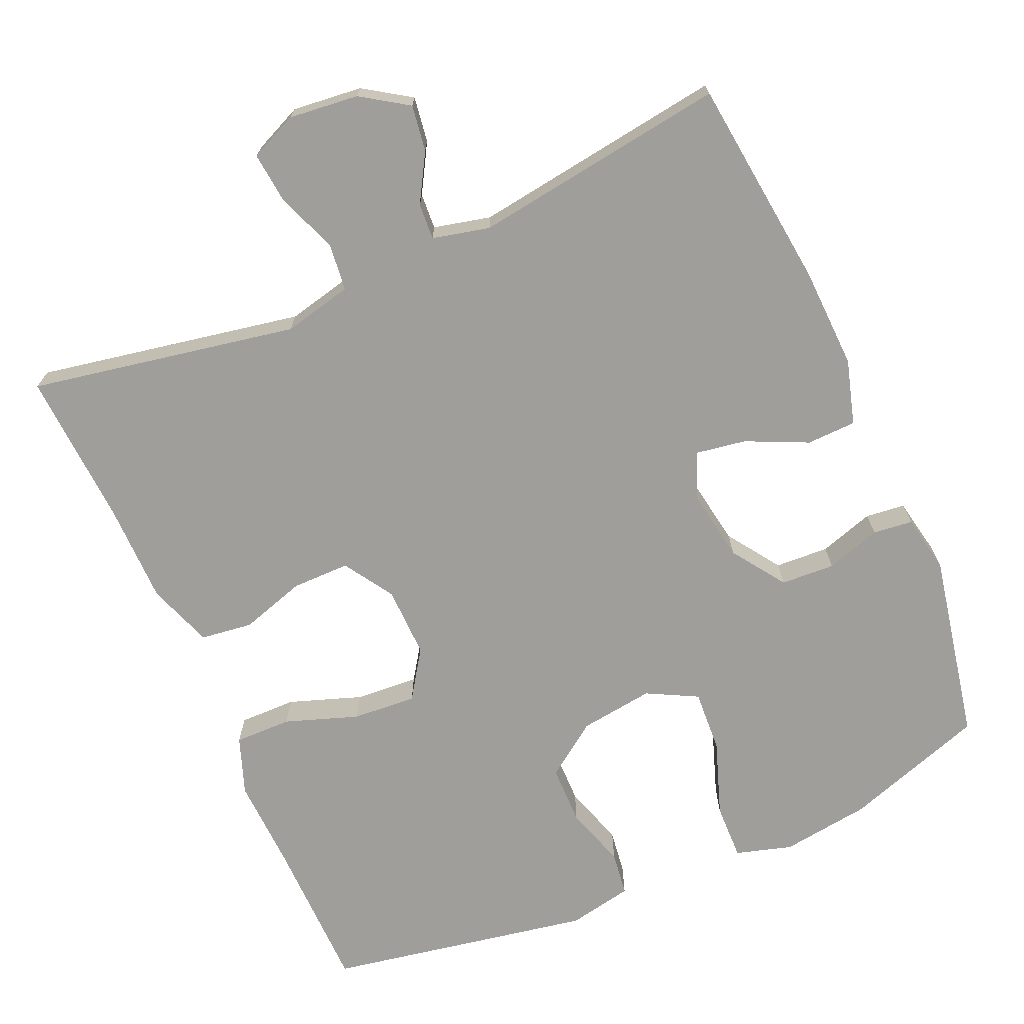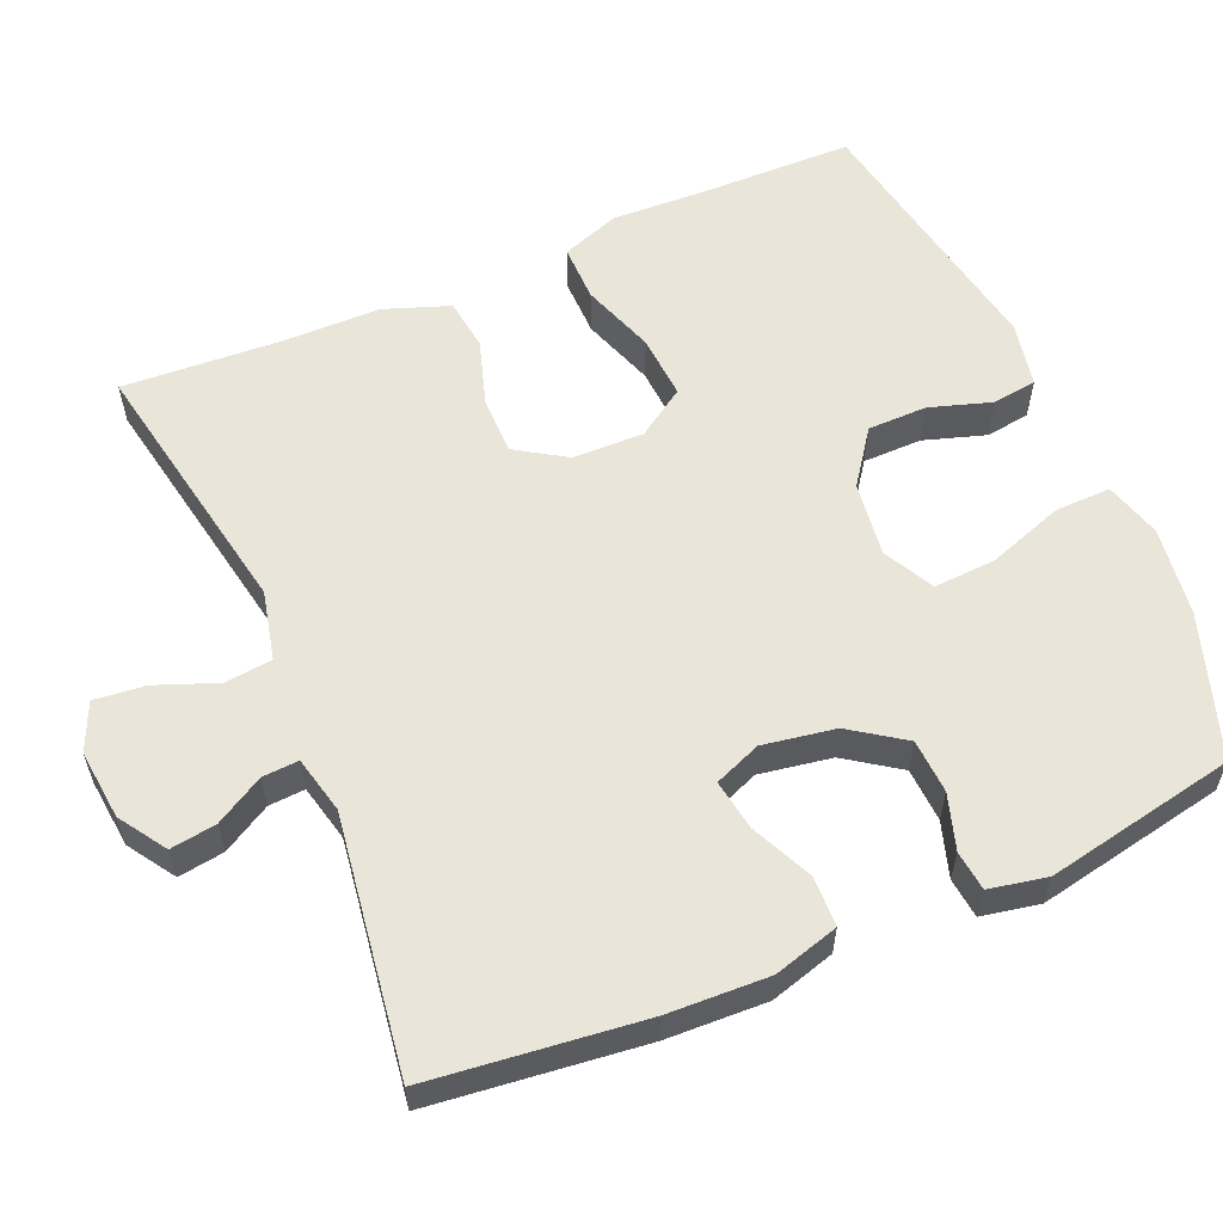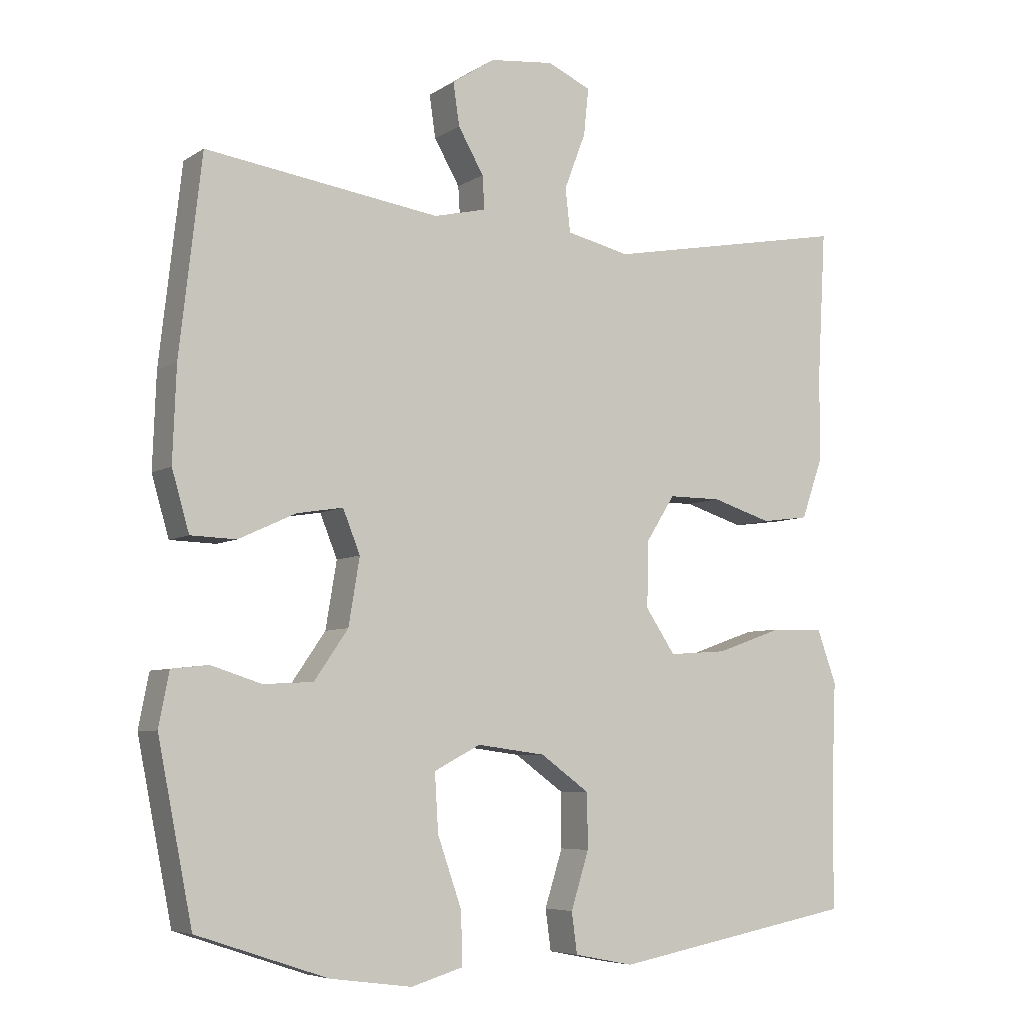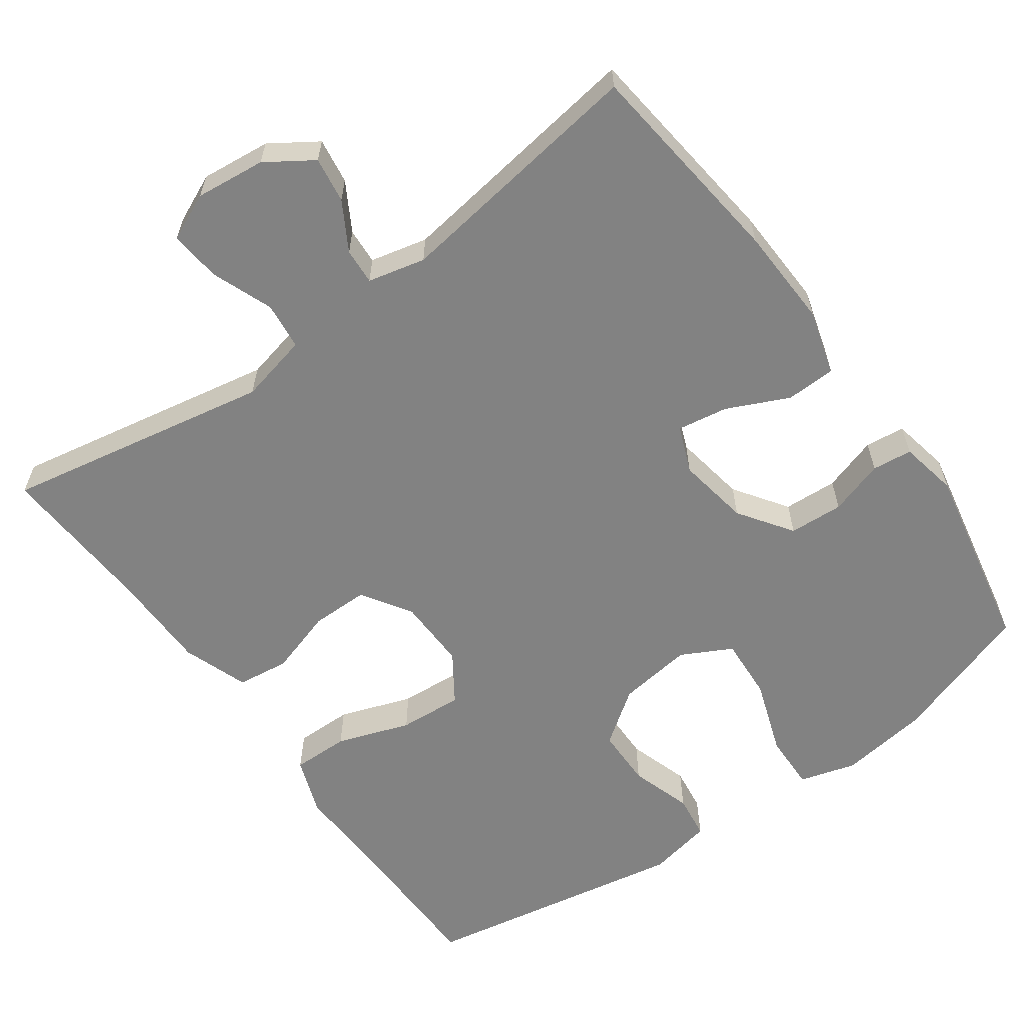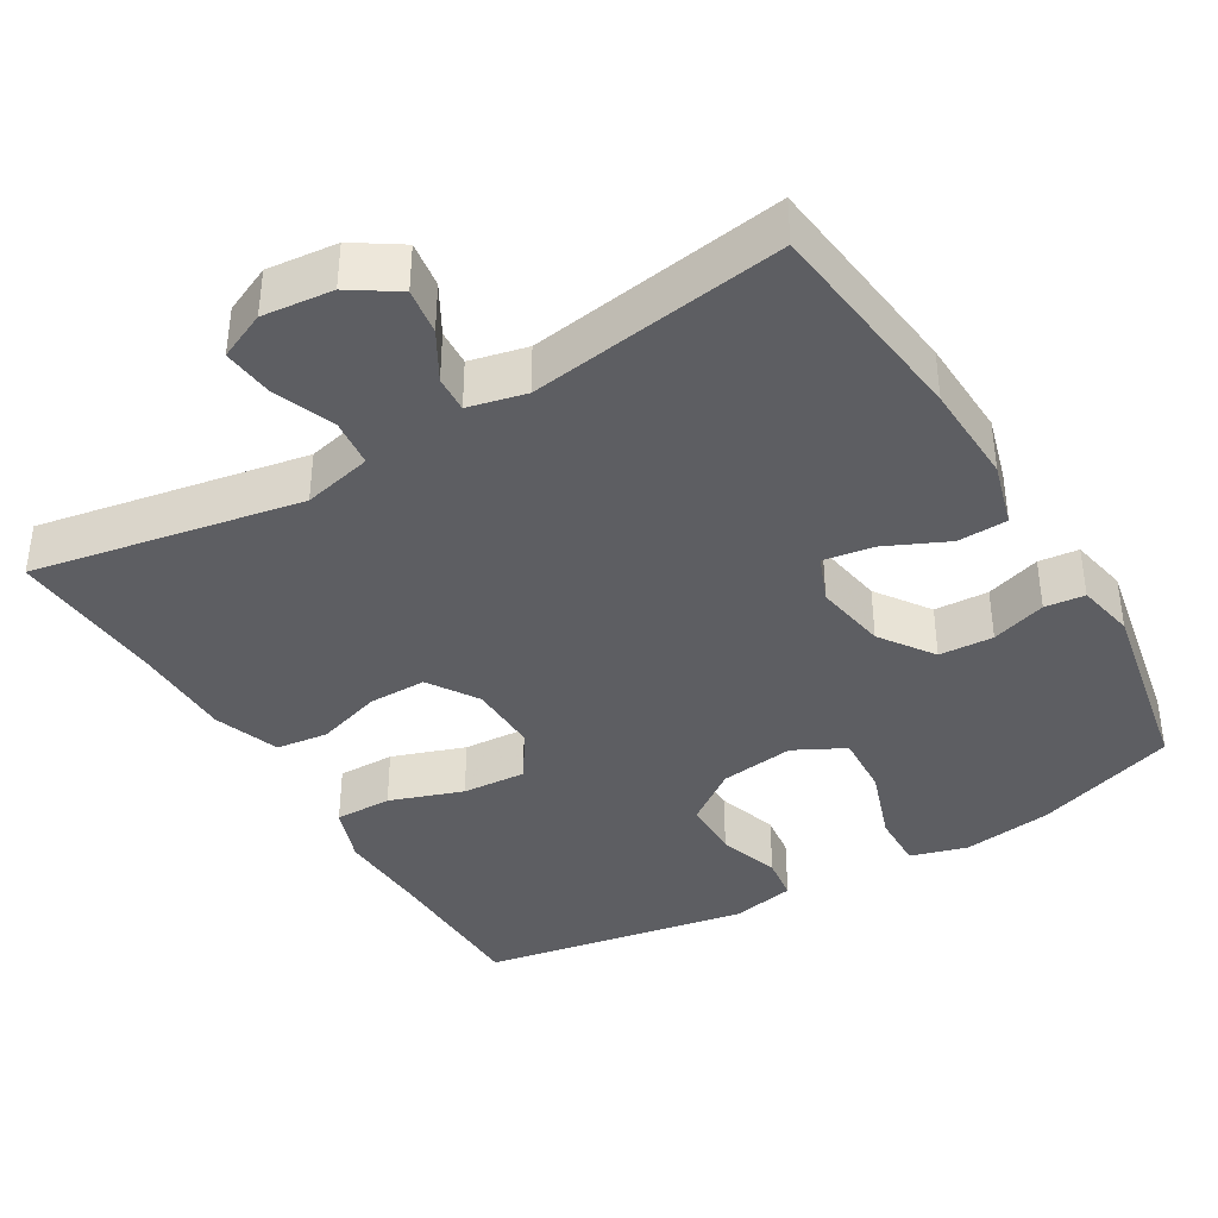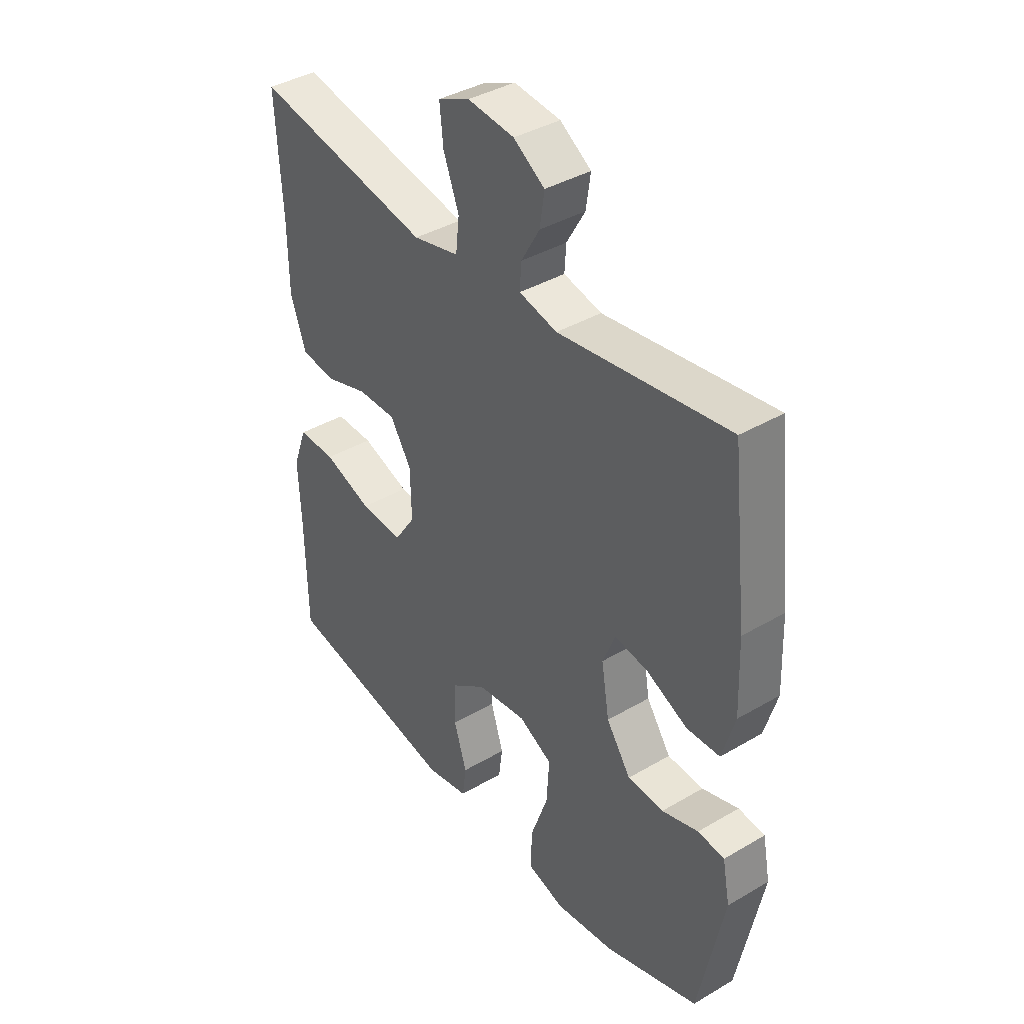
<metadata>
{"format":"obj","ext":"obj","renderer":"f3d","projection":"perspective","resolution":1024,"background":"white","views":[{"elev":-70.8,"azim":23.7,"up":"+Y"},{"elev":58.3,"azim":66.9,"up":"+Y"},{"elev":-6.2,"azim":150.1,"up":"+Z"},{"elev":-60.7,"azim":35.8,"up":"+Y"},{"elev":-39.0,"azim":31.0,"up":"+Y"},{"elev":39.1,"azim":53.7,"up":"+Z"}]}
</metadata>
<code>
v 0.5 0.07 0.5
v 0.532 0.07 0.218
v 0.537 0.07 0.084
v 0.512 0.07 -0.002
v 0.446 0.07 -0.004
v 0.364 0.07 0.034
v 0.297 0.07 0.045
v 0.272 0.07 -0.017
v 0.288 0.07 -0.113
v 0.337 0.07 -0.184
v 0.409 0.07 -0.188
v 0.482 0.07 -0.165
v 0.535 0.07 -0.171
v 0.55 0.07 -0.248
v 0.5 0.07 -0.5
v 0.311 0.07 -0.563
v 0.192 0.07 -0.579
v 0.117 0.07 -0.557
v 0.119 0.07 -0.482
v 0.154 0.07 -0.382
v 0.159 0.07 -0.299
v 0.092 0.07 -0.264
v -0.007 0.07 -0.277
v -0.078 0.07 -0.328
v -0.079 0.07 -0.407
v -0.053 0.07 -0.489
v -0.061 0.07 -0.548
v -0.147 0.07 -0.565
v -0.5 0.07 -0.5
v -0.503 0.07 -0.291
v -0.508 0.07 -0.171
v -0.48 0.07 -0.094
v -0.404 0.07 -0.095
v -0.307 0.07 -0.129
v -0.222 0.07 -0.135
v -0.179 0.07 -0.071
v -0.181 0.07 0.024
v -0.223 0.07 0.09
v -0.3 0.07 0.09
v -0.387 0.07 0.063
v -0.456 0.07 0.072
v -0.487 0.07 0.159
v -0.488 0.07 0.29
v -0.5 0.07 0.5
v -0.145 0.07 0.433
v -0.053 0.07 0.454
v -0.046 0.07 0.517
v -0.077 0.07 0.598
v -0.084 0.07 0.666
v -0.021 0.07 0.694
v 0.072 0.07 0.684
v 0.134 0.07 0.643
v 0.125 0.07 0.582
v 0.088 0.07 0.518
v 0.085 0.07 0.47
v 0.161 0.07 0.452
v 0.5 0 0.5
v 0.532 0 0.218
v 0.537 0 0.084
v 0.512 0 -0.002
v 0.446 0 -0.004
v 0.364 0 0.034
v 0.297 0 0.045
v 0.272 0 -0.017
v 0.288 0 -0.113
v 0.337 0 -0.184
v 0.409 0 -0.188
v 0.482 0 -0.165
v 0.535 0 -0.171
v 0.55 0 -0.248
v 0.5 0 -0.5
v 0.311 0 -0.563
v 0.192 0 -0.579
v 0.117 0 -0.557
v 0.119 0 -0.482
v 0.154 0 -0.382
v 0.159 0 -0.299
v 0.092 0 -0.264
v -0.007 0 -0.277
v -0.078 0 -0.328
v -0.079 0 -0.407
v -0.053 0 -0.489
v -0.061 0 -0.548
v -0.147 0 -0.565
v -0.5 0 -0.5
v -0.503 0 -0.291
v -0.508 0 -0.171
v -0.48 0 -0.094
v -0.404 0 -0.095
v -0.307 0 -0.129
v -0.222 0 -0.135
v -0.179 0 -0.071
v -0.181 0 0.024
v -0.223 0 0.09
v -0.3 0 0.09
v -0.387 0 0.063
v -0.456 0 0.072
v -0.487 0 0.159
v -0.488 0 0.29
v -0.5 0 0.5
v -0.145 0 0.433
v -0.053 0 0.454
v -0.046 0 0.517
v -0.077 0 0.598
v -0.084 0 0.666
v -0.021 0 0.694
v 0.072 0 0.684
v 0.134 0 0.643
v 0.125 0 0.582
v 0.088 0 0.518
v 0.085 0 0.47
v 0.161 0 0.452
f 51 52 53 54
f 51 54 55
f 50 51 55
f 47 48 49 50
f 46 47 50 55
f 45 46 55 56
f 43 44 45
f 42 43 45 56
f 39 40 41 42
f 38 39 42 56
f 31 32 33 34
f 30 31 34 35
f 29 30 35
f 28 29 35
f 25 26 27 28
f 24 25 28 35
f 23 24 35 36
f 17 18 19 20
f 17 20 21
f 16 17 21
f 15 16 21
f 14 15 21
f 11 12 13 14
f 10 11 14 21
f 9 10 21 22
f 3 4 5 6
f 3 6 7
f 2 3 7
f 1 2 7
f 37 38 56 1
f 8 9 22 23
f 7 8 23 36
f 1 7 36 37
f 110 109 108 107
f 111 110 107
f 111 107 106
f 106 105 104 103
f 111 106 103 102
f 112 111 102 101
f 101 100 99
f 112 101 99 98
f 98 97 96 95
f 112 98 95 94
f 90 89 88 87
f 91 90 87 86
f 91 86 85
f 91 85 84
f 84 83 82 81
f 91 84 81 80
f 92 91 80 79
f 76 75 74 73
f 77 76 73
f 77 73 72
f 77 72 71
f 77 71 70
f 70 69 68 67
f 77 70 67 66
f 78 77 66 65
f 62 61 60 59
f 63 62 59
f 63 59 58
f 63 58 57
f 57 112 94 93
f 79 78 65 64
f 92 79 64 63
f 93 92 63 57
f 1 57 58 2
f 2 58 59 3
f 3 59 60 4
f 4 60 61 5
f 5 61 62 6
f 6 62 63 7
f 7 63 64 8
f 8 64 65 9
f 9 65 66 10
f 10 66 67 11
f 11 67 68 12
f 12 68 69 13
f 13 69 70 14
f 14 70 71 15
f 15 71 72 16
f 16 72 73 17
f 17 73 74 18
f 18 74 75 19
f 19 75 76 20
f 20 76 77 21
f 21 77 78 22
f 22 78 79 23
f 23 79 80 24
f 24 80 81 25
f 25 81 82 26
f 26 82 83 27
f 27 83 84 28
f 28 84 85 29
f 29 85 86 30
f 30 86 87 31
f 31 87 88 32
f 32 88 89 33
f 33 89 90 34
f 34 90 91 35
f 35 91 92 36
f 36 92 93 37
f 37 93 94 38
f 38 94 95 39
f 39 95 96 40
f 40 96 97 41
f 41 97 98 42
f 42 98 99 43
f 43 99 100 44
f 44 100 101 45
f 45 101 102 46
f 46 102 103 47
f 47 103 104 48
f 48 104 105 49
f 49 105 106 50
f 50 106 107 51
f 51 107 108 52
f 52 108 109 53
f 53 109 110 54
f 54 110 111 55
f 55 111 112 56
f 56 112 57 1

</code>
